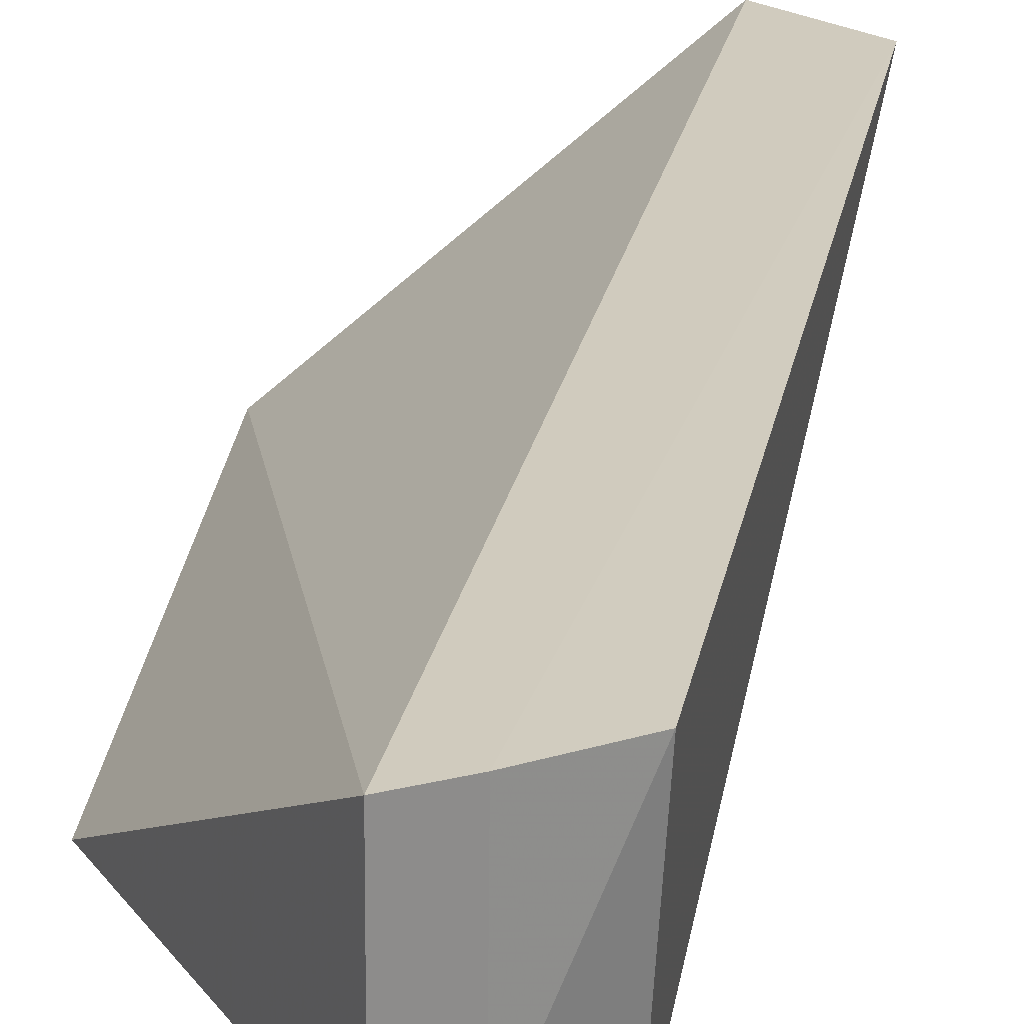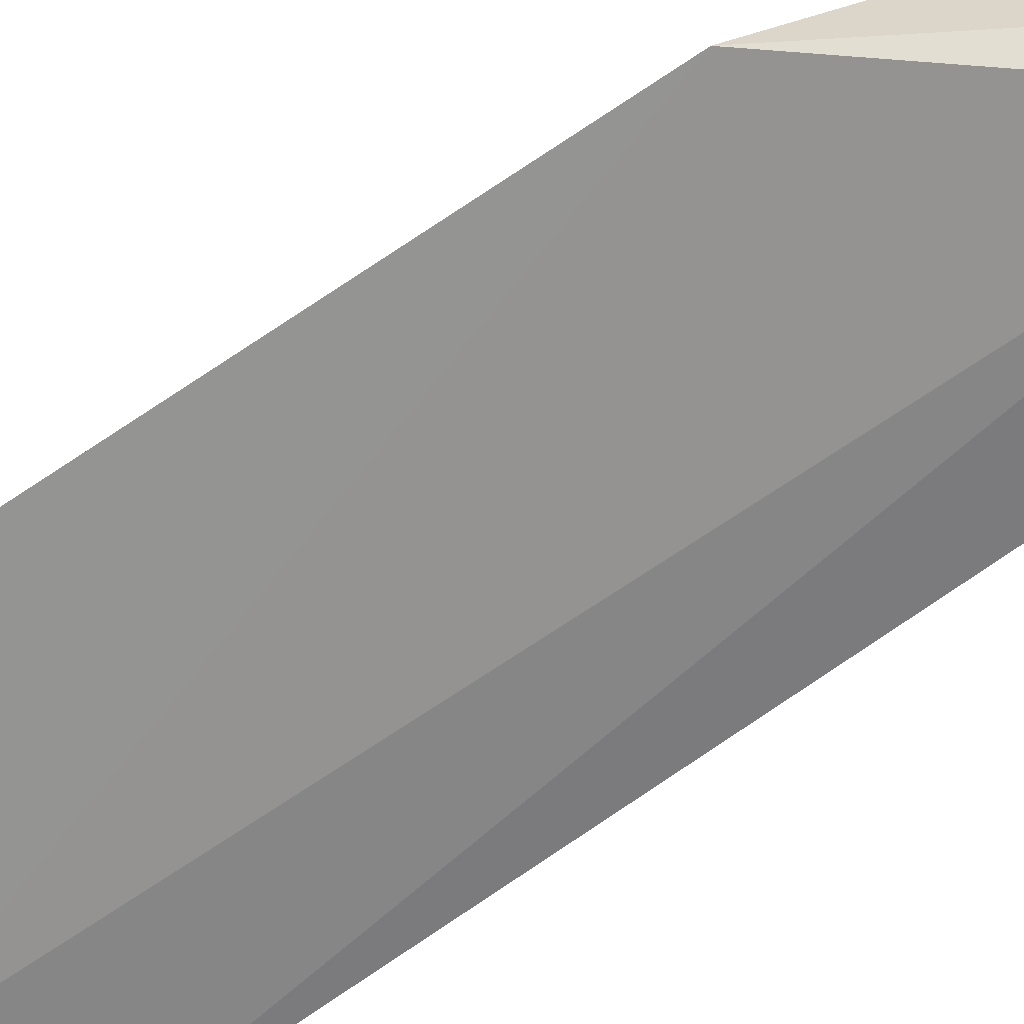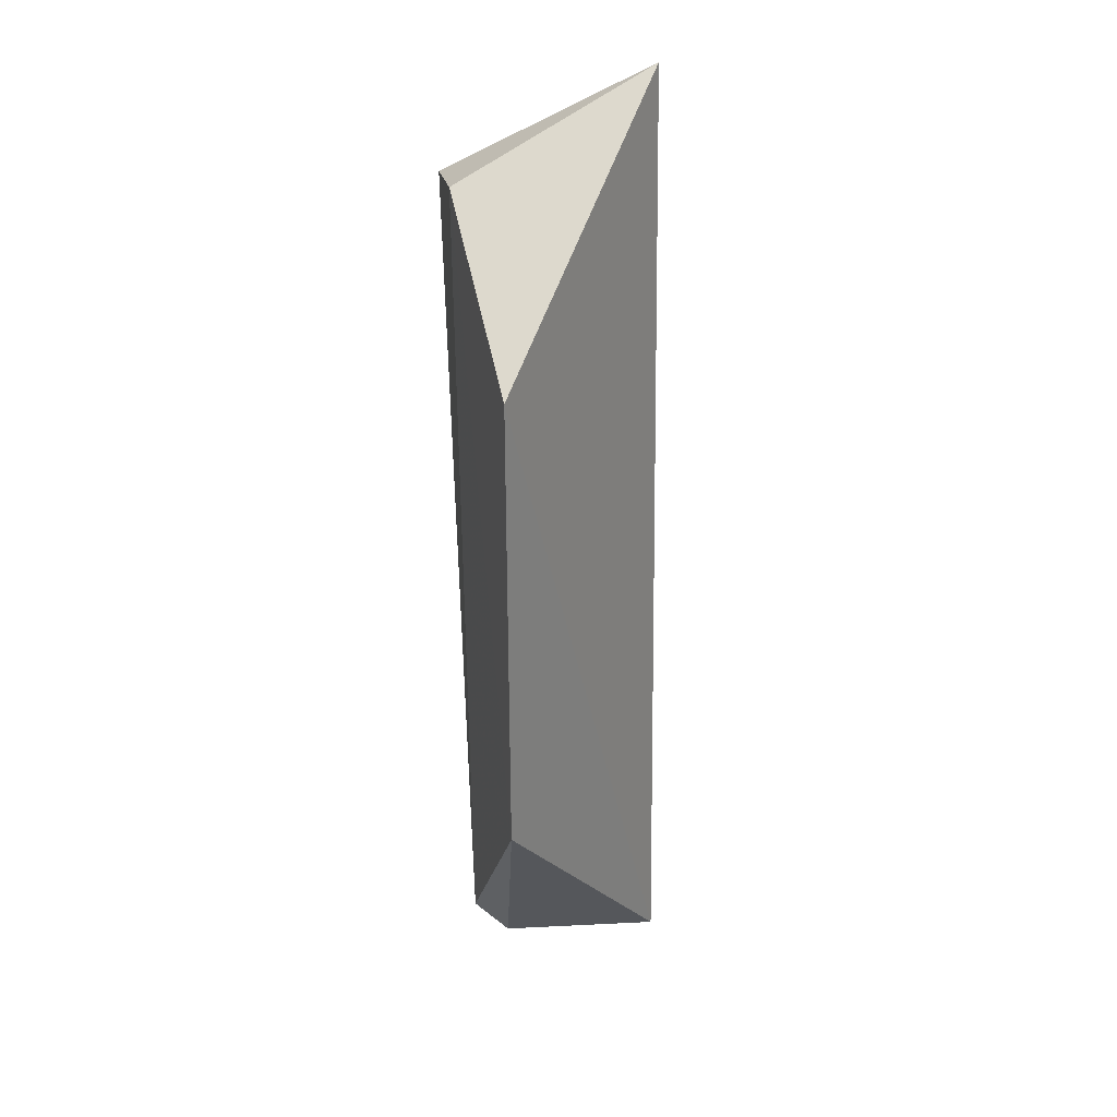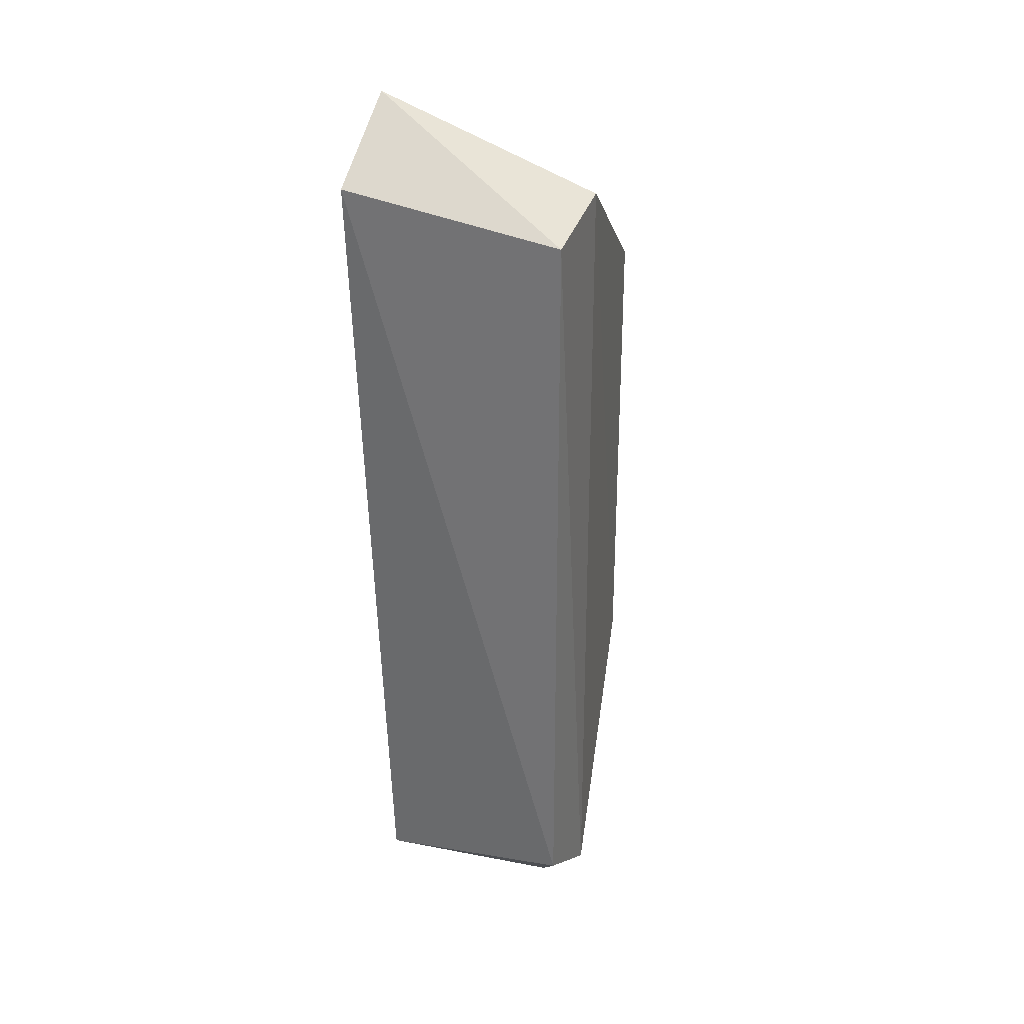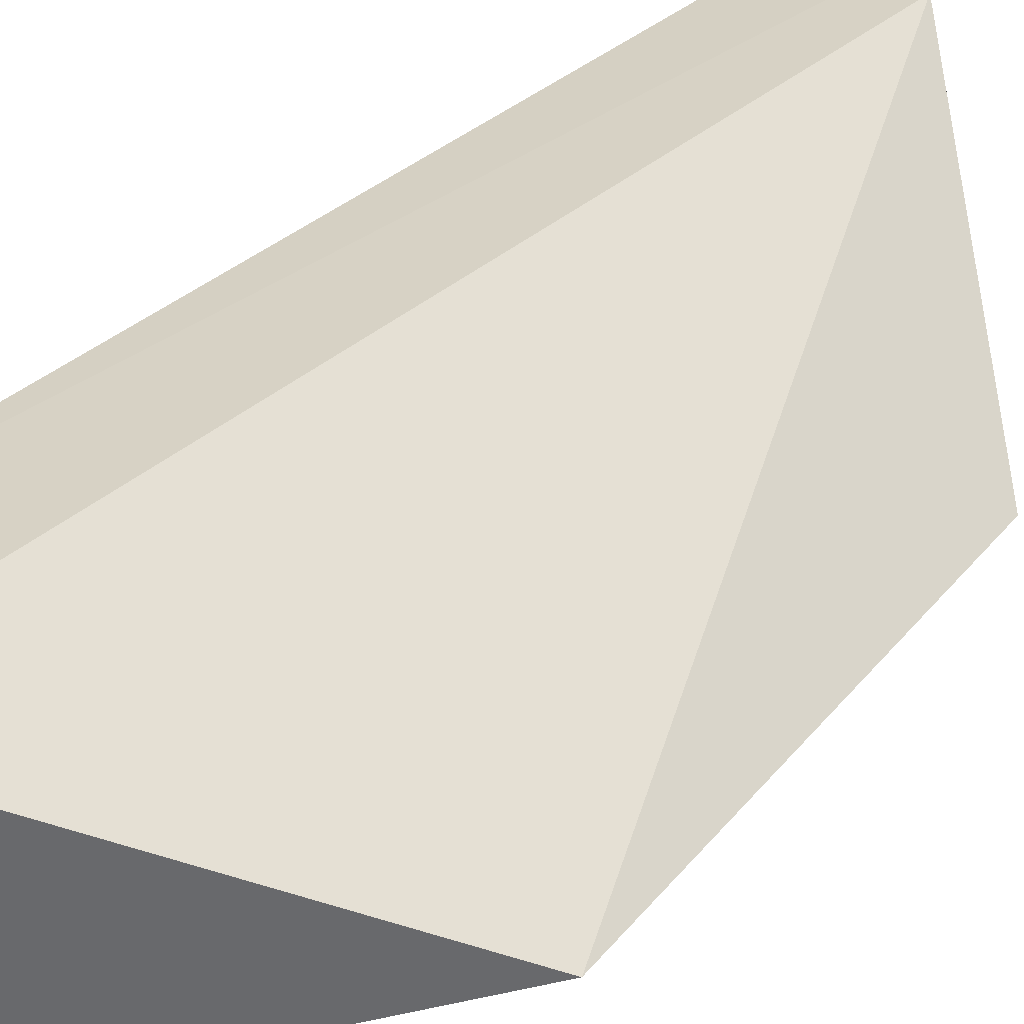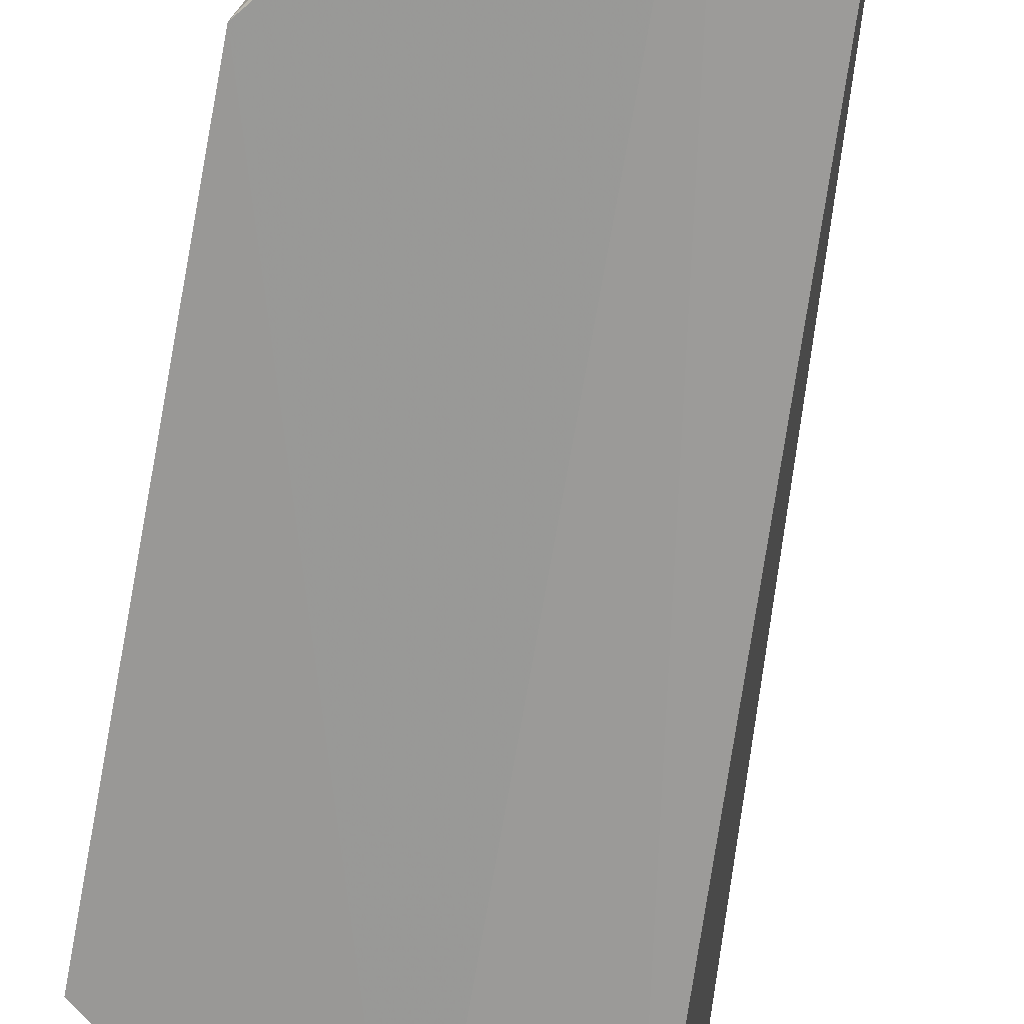
<metadata>
{"format":"obj","ext":"obj","renderer":"f3d","projection":"perspective","resolution":1024,"background":"white","views":[{"elev":24.2,"azim":5.8,"up":"+Z"},{"elev":-59.1,"azim":-54.2,"up":"+Z"},{"elev":30.3,"azim":-95.0,"up":"+Y"},{"elev":29.1,"azim":113.7,"up":"+Y"},{"elev":26.3,"azim":-152.3,"up":"+Z"},{"elev":-68.9,"azim":-10.6,"up":"+Z"}]}
</metadata>
<code>
v 0.0581 -0.1281 -0.4467
v 0.08197 -0.1076 -0.4965
v 0.08513 -0.1121 -0.4466
v 0.07982 0.1159 -0.4477
v 0.01682 0.05878 -0.489
v 0.1014 0.0977 -0.4473
v 0.06842 -0.1218 -0.4879
v 0.0689 -0.1226 -0.4465
v 0.09109 0.08695 -0.5
v 0.0168 -0.06283 -0.4889
v 0.06471 0.09214 -0.4984
v 0.06068 -0.1198 -0.4969
v 0.05771 -0.1272 -0.4879
f 5 1 4
f 6 3 2
f 7 2 3
f 8 3 6
f 8 7 3
f 8 6 4
f 8 4 1
f 9 4 6
f 9 6 2
f 10 1 5
f 11 5 4
f 11 4 9
f 11 10 5
f 12 2 7
f 12 10 11
f 12 11 9
f 12 9 2
f 13 12 7
f 13 1 10
f 13 10 12
f 13 8 1
f 13 7 8

</code>
